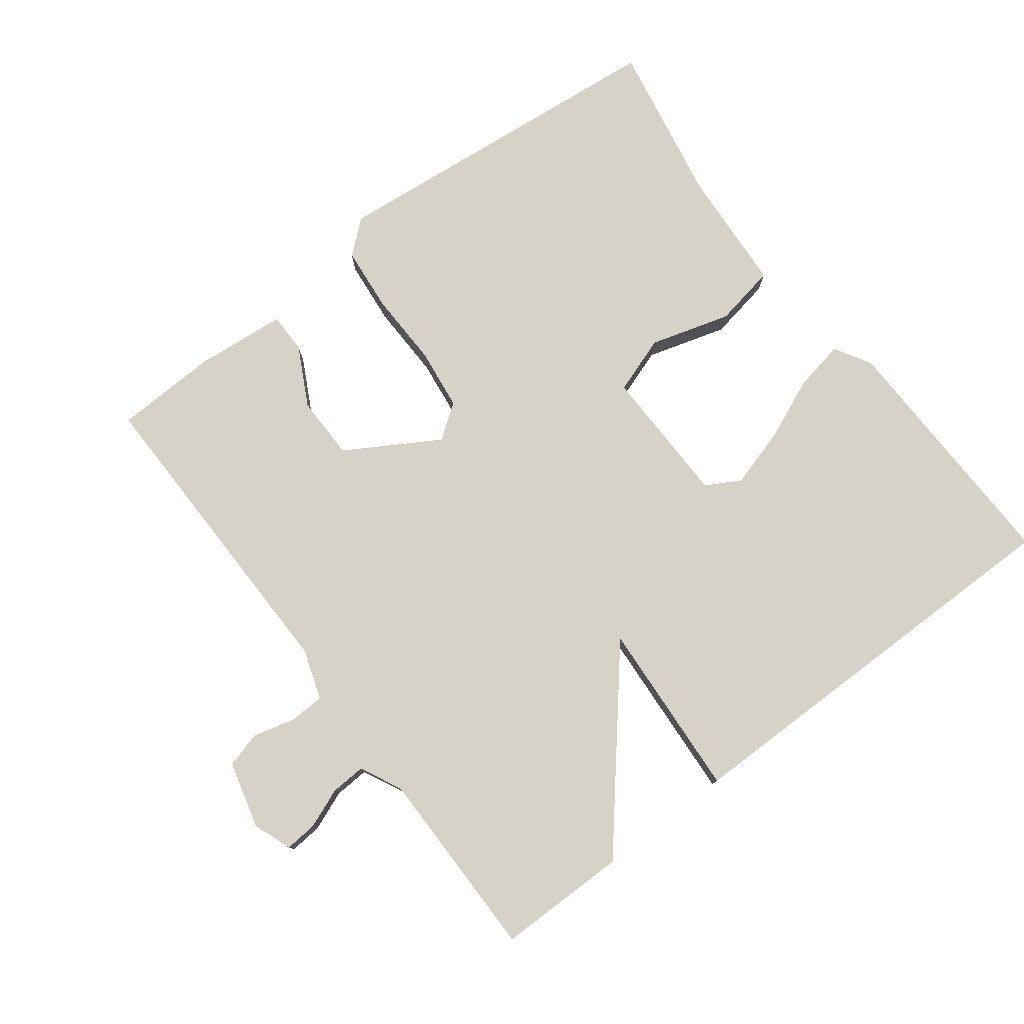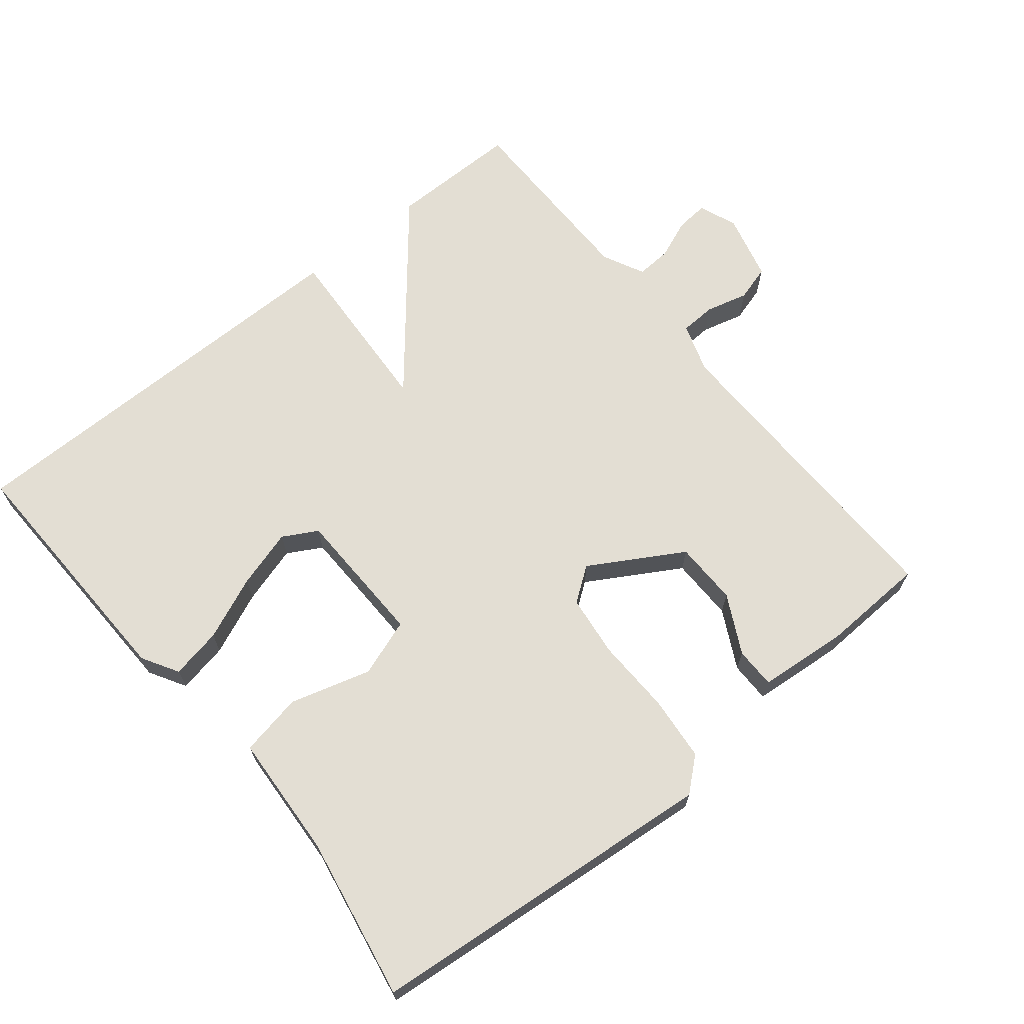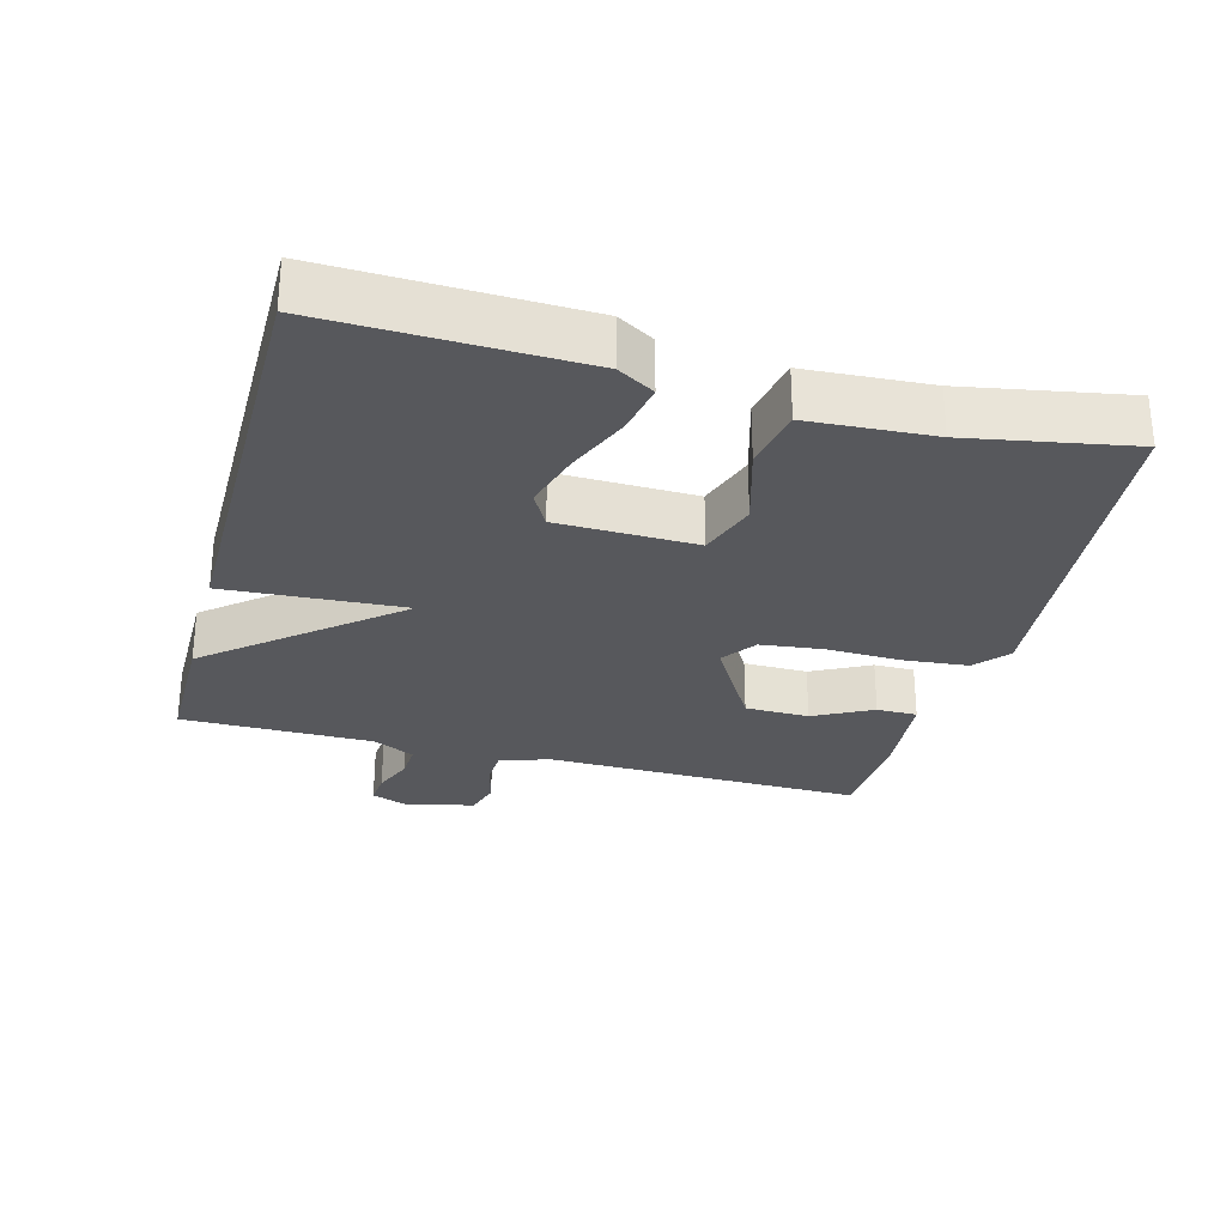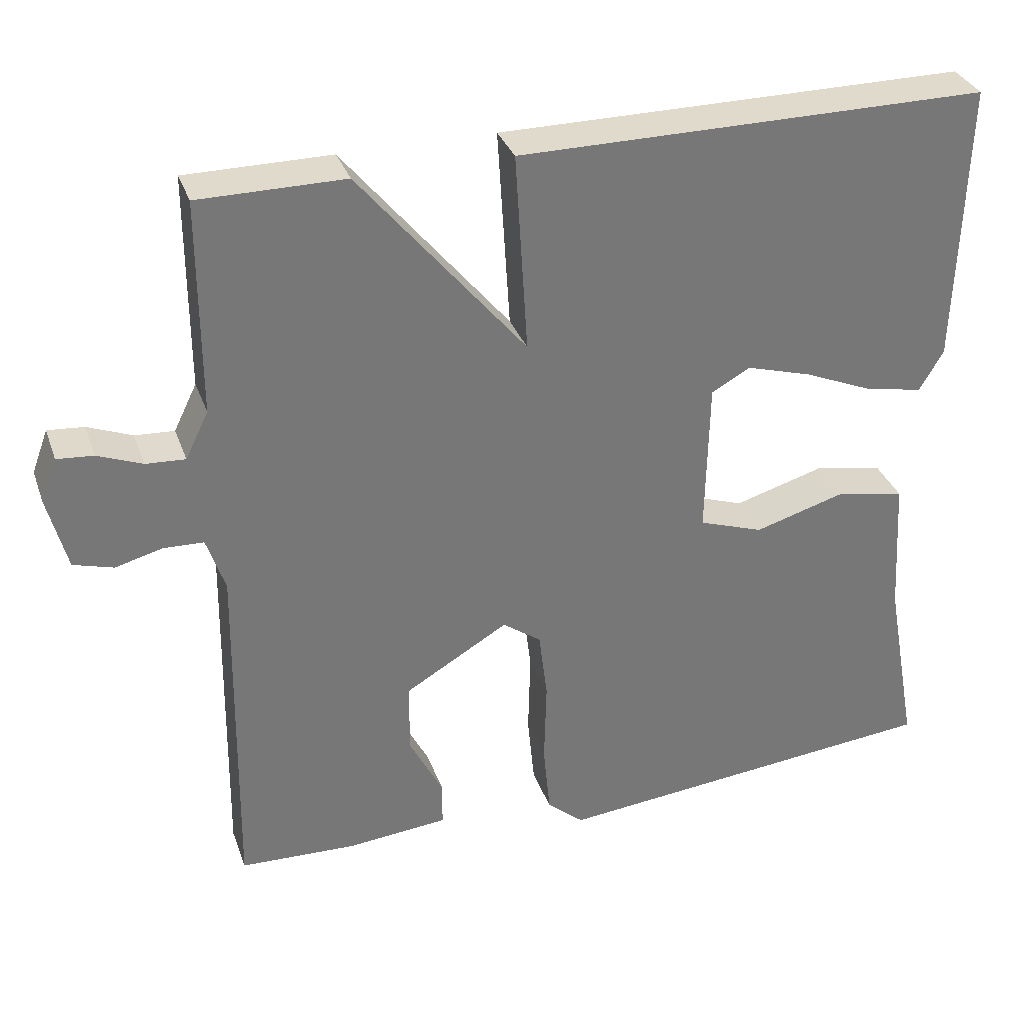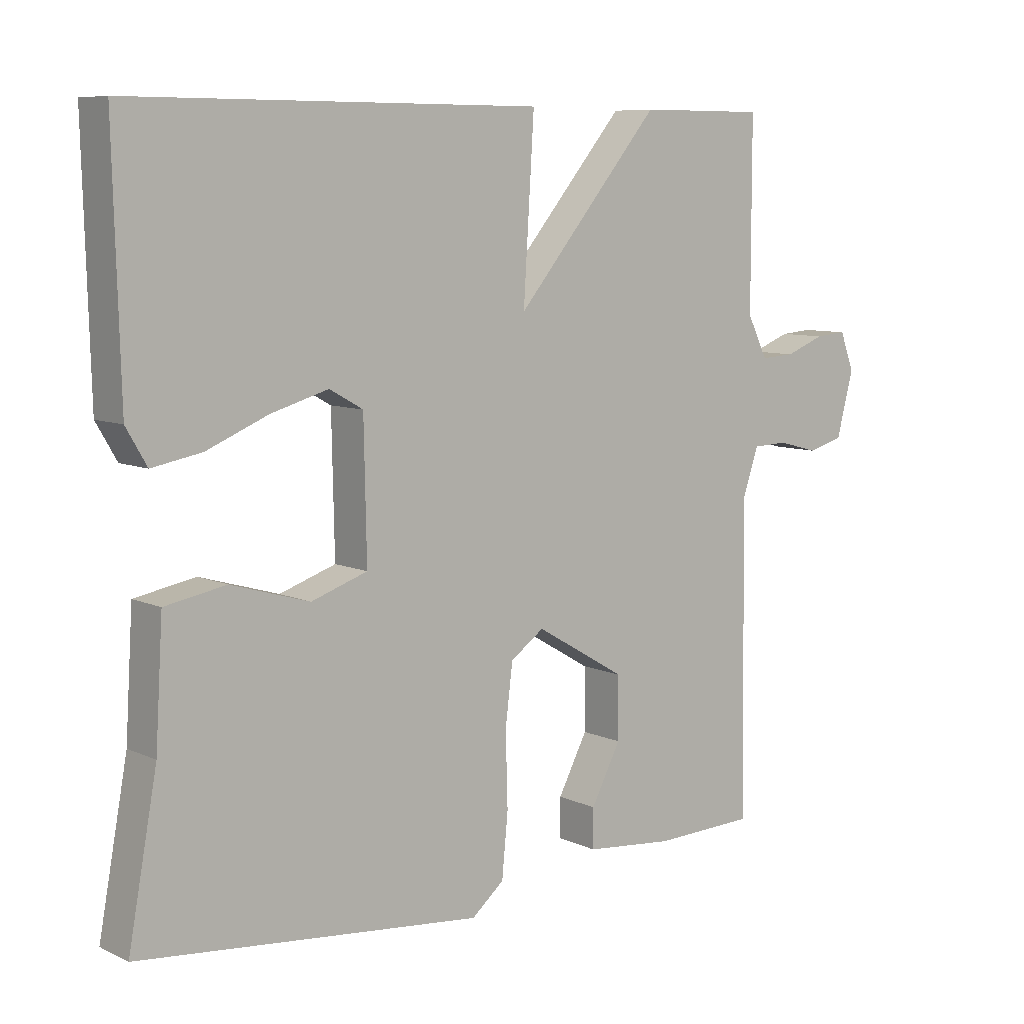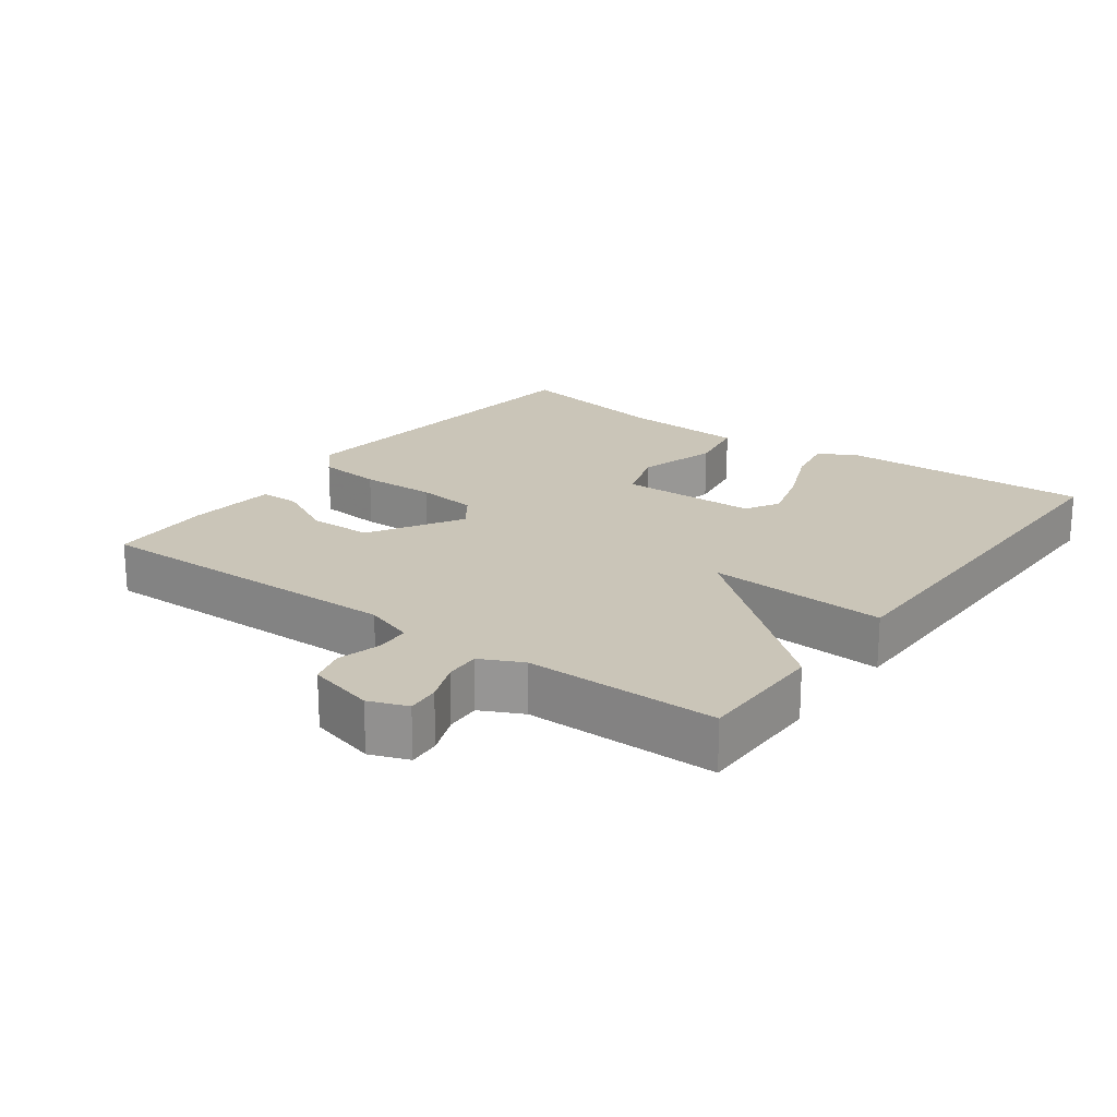
<metadata>
{"format":"obj","ext":"obj","renderer":"f3d","projection":"perspective","resolution":1024,"background":"white","views":[{"elev":78.2,"azim":-37.1,"up":"+Y"},{"elev":67.2,"azim":140.8,"up":"+Y"},{"elev":-28.6,"azim":74.9,"up":"+Y"},{"elev":33.1,"azim":-18.1,"up":"+Z"},{"elev":8.0,"azim":141.3,"up":"+Z"},{"elev":20.3,"azim":-53.6,"up":"+Y"}]}
</metadata>
<code>
v 0.5 0.07 0.5
v 0.49 0.07 0.132
v 0.459 0.07 0.079
v 0.385 0.07 0.093
v 0.293 0.07 0.132
v 0.208 0.07 0.157
v 0.158 0.07 0.129
v 0.154 0.07 -0.072
v 0.238 0.07 -0.101
v 0.355 0.07 -0.067
v 0.446 0.07 -0.084
v 0.457 0.07 -0.264
v 0.5 0.07 -0.5
v -0.011 0.07 -0.549
v -0.059 0.07 -0.508
v -0.068 0.07 -0.414
v -0.065 0.07 -0.304
v -0.076 0.07 -0.214
v -0.126 0.07 -0.178
v -0.26 0.07 -0.257
v -0.261 0.07 -0.35
v -0.217 0.07 -0.435
v -0.217 0.07 -0.494
v -0.349 0.07 -0.506
v -0.5 0.07 -0.5
v -0.493 0.07 -0.036
v -0.517 0.07 0.036
v -0.569 0.07 0.038
v -0.63 0.07 0.022
v -0.682 0.07 0.037
v -0.707 0.07 0.134
v -0.686 0.07 0.19
v -0.639 0.07 0.186
v -0.581 0.07 0.163
v -0.53 0.07 0.16
v -0.5 0.07 0.221
v -0.5 0.07 0.5
v -0.311 0.07 0.5
v -0.095 0.07 0.24
v -0.111 0.07 0.5
v 0.5 0 0.5
v 0.49 0 0.132
v 0.459 0 0.079
v 0.385 0 0.093
v 0.293 0 0.132
v 0.208 0 0.157
v 0.158 0 0.129
v 0.154 0 -0.072
v 0.238 0 -0.101
v 0.355 0 -0.067
v 0.446 0 -0.084
v 0.457 0 -0.264
v 0.5 0 -0.5
v -0.011 0 -0.549
v -0.059 0 -0.508
v -0.068 0 -0.414
v -0.065 0 -0.304
v -0.076 0 -0.214
v -0.126 0 -0.178
v -0.26 0 -0.257
v -0.261 0 -0.35
v -0.217 0 -0.435
v -0.217 0 -0.494
v -0.349 0 -0.506
v -0.5 0 -0.5
v -0.493 0 -0.036
v -0.517 0 0.036
v -0.569 0 0.038
v -0.63 0 0.022
v -0.682 0 0.037
v -0.707 0 0.134
v -0.686 0 0.19
v -0.639 0 0.186
v -0.581 0 0.163
v -0.53 0 0.16
v -0.5 0 0.221
v -0.5 0 0.5
v -0.311 0 0.5
v -0.095 0 0.24
v -0.111 0 0.5
f 39 40 1 2
f 36 37 38 39
f 35 36 39
f 32 33 34
f 31 32 34
f 30 31 34
f 29 30 34
f 28 29 34
f 27 28 34 35
f 26 27 35 39
f 24 25 26
f 23 24 26
f 22 23 26
f 21 22 26
f 20 21 26
f 19 20 26 39
f 15 16 17
f 14 15 17
f 13 14 17
f 12 13 17
f 12 17 18
f 11 12 18
f 10 11 18
f 9 10 18
f 8 9 18 19
f 2 3 4 5
f 2 5 6
f 39 2 6
f 7 8 19 39
f 6 7 39
f 42 41 80 79
f 79 78 77 76
f 79 76 75
f 74 73 72
f 74 72 71
f 74 71 70
f 74 70 69
f 74 69 68
f 75 74 68 67
f 79 75 67 66
f 66 65 64
f 66 64 63
f 66 63 62
f 66 62 61
f 66 61 60
f 79 66 60 59
f 57 56 55
f 57 55 54
f 57 54 53
f 57 53 52
f 58 57 52
f 58 52 51
f 58 51 50
f 58 50 49
f 59 58 49 48
f 45 44 43 42
f 46 45 42
f 46 42 79
f 79 59 48 47
f 79 47 46
f 1 41 42 2
f 2 42 43 3
f 3 43 44 4
f 4 44 45 5
f 5 45 46 6
f 6 46 47 7
f 7 47 48 8
f 8 48 49 9
f 9 49 50 10
f 10 50 51 11
f 11 51 52 12
f 12 52 53 13
f 13 53 54 14
f 14 54 55 15
f 15 55 56 16
f 16 56 57 17
f 17 57 58 18
f 18 58 59 19
f 19 59 60 20
f 20 60 61 21
f 21 61 62 22
f 22 62 63 23
f 23 63 64 24
f 24 64 65 25
f 25 65 66 26
f 26 66 67 27
f 27 67 68 28
f 28 68 69 29
f 29 69 70 30
f 30 70 71 31
f 31 71 72 32
f 32 72 73 33
f 33 73 74 34
f 34 74 75 35
f 35 75 76 36
f 36 76 77 37
f 37 77 78 38
f 38 78 79 39
f 39 79 80 40
f 40 80 41 1

</code>
